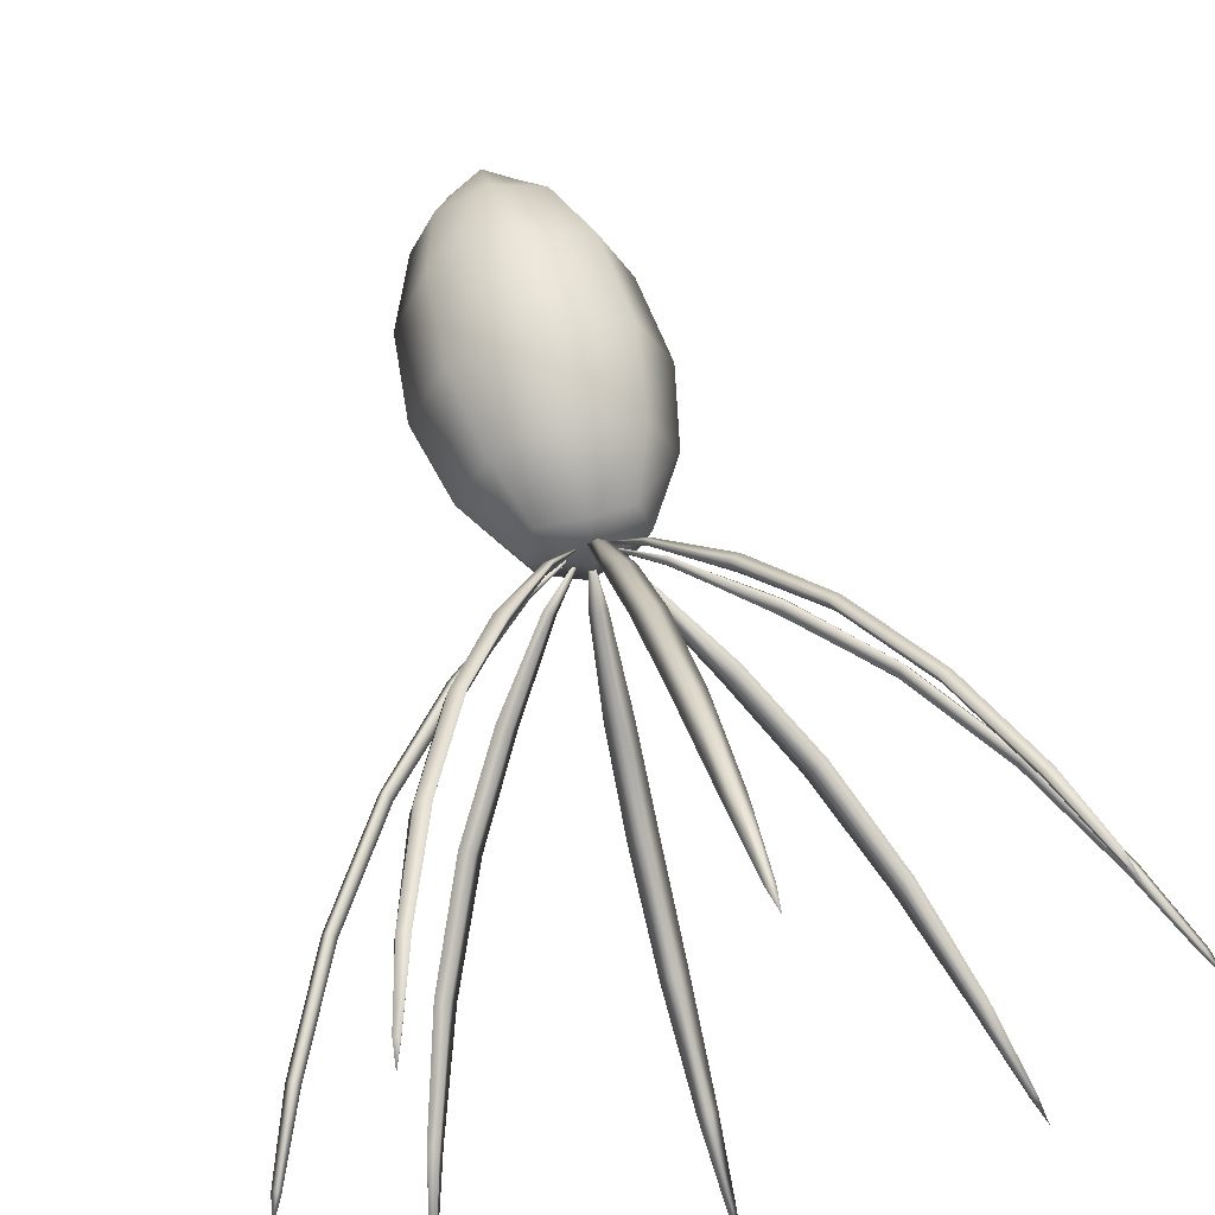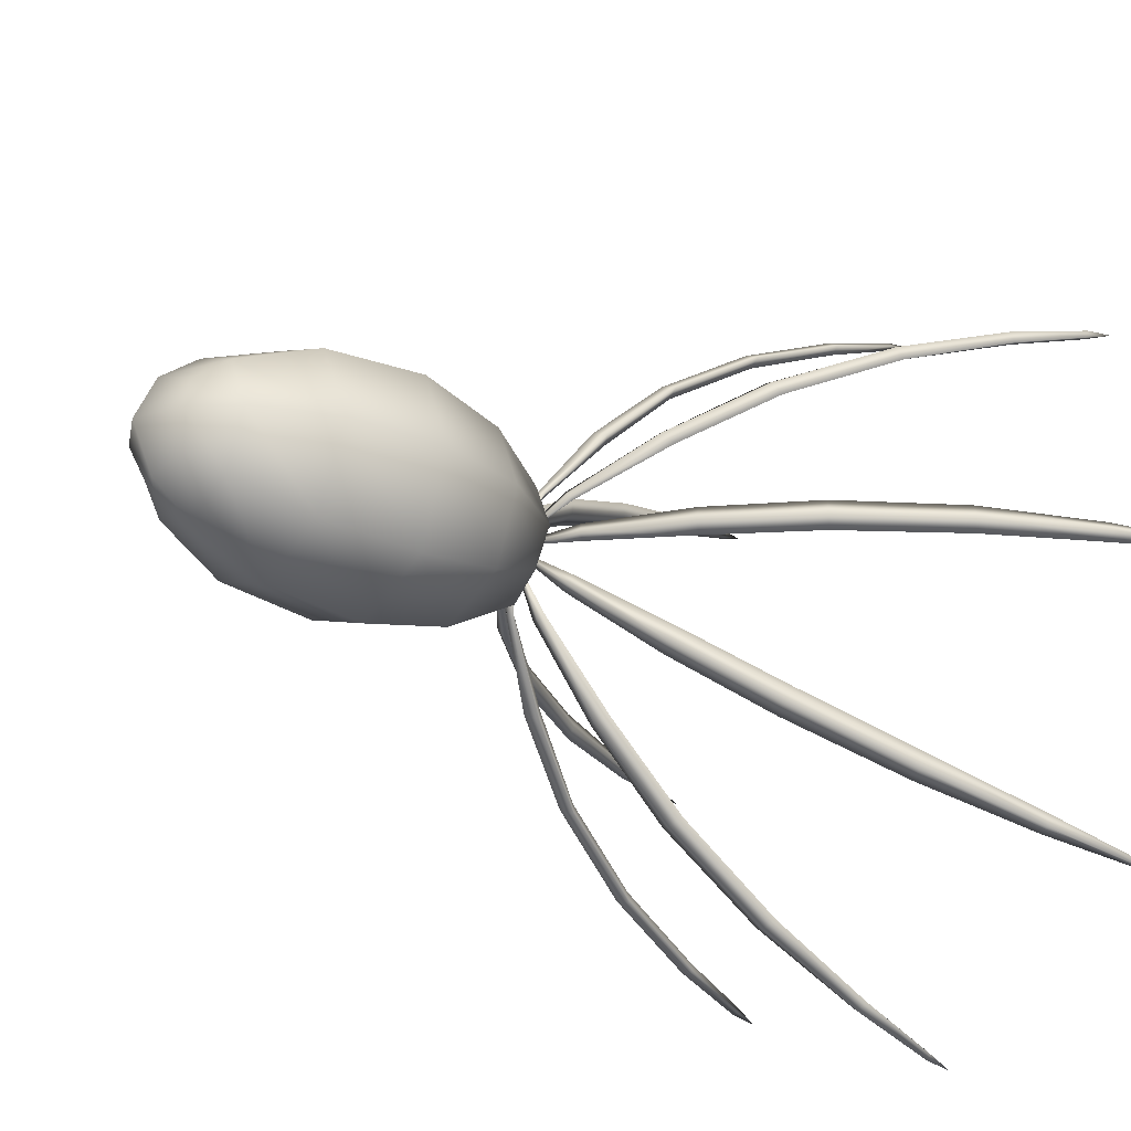
<metadata>
{"format":"obj","ext":"obj","renderer":"f3d","projection":"perspective","resolution":1024,"background":"white","views":[{"elev":62.7,"azim":164.8,"up":"+Y"},{"elev":-26.2,"azim":52.4,"up":"+Y"}]}
</metadata>
<code>
g pm0830_00_RFeelerCSkin_tz2
v -0.2352 0.5451 -0.05511
v -0.2315 0.5417 -0.0531
v -0.2306 0.5451 -0.05367
v -0.227 0.5451 -0.04808
v -0.2295 0.5394 -0.0482
v -0.2254 0.5451 -0.04088
v -0.2352 0.5405 -0.05396
v -0.2352 0.5371 -0.04812
v -0.2284 0.5381 -0.04105
v -0.2262 0.5451 -0.03315
v -0.2352 0.5353 -0.04091
v -0.229 0.5386 -0.03294
v -0.2289 0.5451 -0.02686
v -0.2352 0.5359 -0.03305
v -0.231 0.5406 -0.02683
v -0.2316 0.5451 -0.02371
v -0.2352 0.5387 -0.02684
v -0.2326 0.5423 -0.02463
v -0.2352 0.5413 -0.02363
v -0.2352 0.5451 -0.02191
v -0.2378 0.5423 -0.02463
v -0.2388 0.5451 -0.02371
v -0.2415 0.5451 -0.02686
v -0.2352 0.5413 -0.02363
v -0.2394 0.5406 -0.02683
v -0.2442 0.5451 -0.03315
v -0.2352 0.5387 -0.02684
v -0.2414 0.5386 -0.03294
v -0.245 0.5451 -0.04088
v -0.2352 0.5359 -0.03305
v -0.242 0.5381 -0.04105
v -0.2434 0.5451 -0.04808
v -0.2352 0.5353 -0.04091
v -0.2409 0.5394 -0.0482
v -0.2398 0.5451 -0.05367
v -0.2352 0.5371 -0.04812
v -0.2389 0.5417 -0.0531
v -0.2352 0.5405 -0.05396
v -0.2352 0.5451 -0.05511
v -0.2389 0.5484 -0.0531
v -0.2398 0.5451 -0.05367
v -0.2434 0.5451 -0.04808
v -0.2409 0.5507 -0.0482
v -0.245 0.5451 -0.04088
v -0.2352 0.5496 -0.05396
v -0.242 0.552 -0.04105
v -0.2442 0.5451 -0.03315
v -0.2315 0.5484 -0.0531
v -0.2306 0.5451 -0.05367
v -0.2352 0.5531 -0.04812
v -0.2295 0.5507 -0.0482
v -0.227 0.5451 -0.04808
v -0.2414 0.5516 -0.03294
v -0.2415 0.5451 -0.02686
v -0.2352 0.5548 -0.04091
v -0.2284 0.552 -0.04105
v -0.2254 0.5451 -0.04088
v -0.2394 0.5495 -0.02683
v -0.2388 0.5451 -0.02371
v -0.2352 0.5542 -0.03305
v -0.229 0.5516 -0.03294
v -0.2262 0.5451 -0.03315
v -0.2378 0.5479 -0.02463
v -0.2352 0.5451 -0.02191
v -0.2352 0.5514 -0.02684
v -0.231 0.5495 -0.02683
v -0.2289 0.5451 -0.02686
v -0.2352 0.5488 -0.02363
v -0.2326 0.5479 -0.02463
v -0.2316 0.5451 -0.02371
v -0.2386 0.5485 -0.05648
v -0.2442 0.5525 -0.06179
v -0.2392 0.5481 -0.05622
v -0.2367 0.5462 -0.05448
v -0.2365 0.5464 -0.05456
v -0.2358 0.5457 -0.05408
v -0.2363 0.5466 -0.05448
v -0.2382 0.5491 -0.05622
v -0.2432 0.5531 -0.06237
v -0.2426 0.5541 -0.06179
v -0.247 0.5586 -0.06852
v -0.2476 0.5575 -0.06891
v -0.2487 0.5569 -0.06852
v -0.2512 0.5627 -0.07724
v -0.2528 0.5611 -0.07724
v -0.2517 0.5616 -0.07752
v -0.2546 0.5656 -0.08639
v -0.2558 0.5645 -0.08639
v -0.2549 0.5648 -0.08659
v -0.2568 0.5672 -0.09314
v -0.2568 0.5667 -0.09321
v -0.2573 0.5667 -0.09314
v -0.2576 0.5675 -0.09534
v -0.24 0.5451 -0.05648
v -0.2468 0.5439 -0.06179
v -0.2402 0.5444 -0.05622
v -0.2371 0.5448 -0.05448
v -0.237 0.5451 -0.05456
v -0.2361 0.5451 -0.05408
v -0.2371 0.5454 -0.05448
v -0.2402 0.5458 -0.05622
v -0.2465 0.5451 -0.06237
v -0.2468 0.5462 -0.06179
v -0.2531 0.5463 -0.06852
v -0.2528 0.5451 -0.06891
v -0.2531 0.5439 -0.06852
v -0.259 0.5462 -0.07724
v -0.259 0.5439 -0.07724
v -0.2586 0.5451 -0.07752
v -0.2635 0.5459 -0.08639
v -0.2635 0.5443 -0.08639
v -0.263 0.5451 -0.08659
v -0.2661 0.5454 -0.09314
v -0.2658 0.5451 -0.09321
v -0.2661 0.5447 -0.09314
v -0.2669 0.5451 -0.09534
v -0.2386 0.5416 -0.05648
v -0.2426 0.5361 -0.06179
v -0.2382 0.541 -0.05622
v -0.2363 0.5435 -0.05448
v -0.2365 0.5438 -0.05456
v -0.2358 0.5445 -0.05408
v -0.2367 0.5439 -0.05448
v -0.2392 0.542 -0.05622
v -0.2432 0.5371 -0.06237
v -0.2442 0.5377 -0.06179
v -0.2487 0.5332 -0.06852
v -0.2476 0.5326 -0.06891
v -0.247 0.5315 -0.06852
v -0.2528 0.529 -0.07724
v -0.2512 0.5274 -0.07724
v -0.2517 0.5285 -0.07752
v -0.2558 0.5257 -0.08639
v -0.2546 0.5245 -0.08639
v -0.2549 0.5254 -0.08659
v -0.2573 0.5235 -0.09314
v -0.2568 0.5234 -0.09321
v -0.2568 0.523 -0.09314
v -0.2576 0.5227 -0.09534
v -0.2352 0.5402 -0.05647
v -0.2341 0.5335 -0.06179
v -0.2345 0.5401 -0.05622
v -0.2349 0.5432 -0.05448
v -0.2352 0.5432 -0.05456
v -0.2352 0.5442 -0.05408
v -0.2355 0.5432 -0.05448
v -0.2359 0.5401 -0.05622
v -0.2352 0.5338 -0.06237
v -0.2363 0.5335 -0.06179
v -0.2364 0.5271 -0.06852
v -0.2352 0.5275 -0.06891
v -0.234 0.5271 -0.06852
v -0.2363 0.5213 -0.07724
v -0.2341 0.5213 -0.07724
v -0.2352 0.5217 -0.07752
v -0.236 0.5168 -0.08639
v -0.2344 0.5168 -0.08639
v -0.2352 0.5172 -0.08659
v -0.2355 0.5142 -0.09314
v -0.2352 0.5145 -0.09321
v -0.2349 0.5142 -0.09314
v -0.2352 0.5134 -0.09534
v -0.2318 0.5416 -0.05648
v -0.2262 0.5377 -0.06179
v -0.2312 0.542 -0.05622
v -0.2337 0.5439 -0.05448
v -0.2339 0.5438 -0.05456
v -0.2346 0.5445 -0.05408
v -0.2341 0.5435 -0.05448
v -0.2322 0.541 -0.05622
v -0.2272 0.5371 -0.06237
v -0.2278 0.5361 -0.06179
v -0.2234 0.5315 -0.06852
v -0.2228 0.5326 -0.06891
v -0.2217 0.5332 -0.06852
v -0.2192 0.5274 -0.07724
v -0.2176 0.529 -0.07724
v -0.2187 0.5285 -0.07752
v -0.2158 0.5245 -0.08639
v -0.2146 0.5257 -0.08639
v -0.2155 0.5254 -0.08659
v -0.2136 0.523 -0.09314
v -0.2136 0.5234 -0.09321
v -0.2131 0.5235 -0.09314
v -0.2128 0.5227 -0.09534
v -0.2304 0.5451 -0.05648
v -0.2236 0.5462 -0.06179
v -0.2302 0.5458 -0.05622
v -0.2333 0.5454 -0.05448
v -0.2334 0.5451 -0.05456
v -0.2343 0.5451 -0.05408
v -0.2333 0.5448 -0.05448
v -0.2302 0.5444 -0.05622
v -0.2239 0.5451 -0.06237
v -0.2236 0.5439 -0.06179
v -0.2173 0.5439 -0.06852
v -0.2176 0.5451 -0.06891
v -0.2173 0.5463 -0.06852
v -0.2114 0.5439 -0.07724
v -0.2114 0.5462 -0.07724
v -0.2118 0.5451 -0.07752
v -0.2069 0.5443 -0.08639
v -0.2069 0.5459 -0.08639
v -0.2074 0.5451 -0.08659
v -0.2043 0.5447 -0.09314
v -0.2046 0.5451 -0.09321
v -0.2043 0.5454 -0.09314
v -0.2035 0.5451 -0.09534
v -0.2318 0.5485 -0.05648
v -0.2278 0.5541 -0.06179
v -0.2322 0.5491 -0.05622
v -0.2341 0.5466 -0.05448
v -0.2339 0.5464 -0.05456
v -0.2346 0.5457 -0.05408
v -0.2337 0.5462 -0.05448
v -0.2312 0.5481 -0.05622
v -0.2272 0.5531 -0.06237
v -0.2262 0.5525 -0.06179
v -0.2217 0.5569 -0.06852
v -0.2228 0.5575 -0.06891
v -0.2234 0.5586 -0.06852
v -0.2176 0.5611 -0.07724
v -0.2192 0.5627 -0.07724
v -0.2187 0.5616 -0.07752
v -0.2146 0.5645 -0.08639
v -0.2158 0.5656 -0.08639
v -0.2155 0.5648 -0.08659
v -0.2131 0.5667 -0.09314
v -0.2136 0.5667 -0.09321
v -0.2136 0.5672 -0.09314
v -0.2128 0.5675 -0.09534
v -0.2352 0.5499 -0.05647
v -0.2363 0.5566 -0.06179
v -0.2359 0.5501 -0.05622
v -0.2355 0.547 -0.05448
v -0.2352 0.5469 -0.05456
v -0.2352 0.5459 -0.05408
v -0.2349 0.547 -0.05448
v -0.2345 0.5501 -0.05622
v -0.2352 0.5564 -0.06237
v -0.2341 0.5566 -0.06179
v -0.234 0.563 -0.06852
v -0.2352 0.5627 -0.06891
v -0.2364 0.563 -0.06852
v -0.2341 0.5689 -0.07724
v -0.2363 0.5689 -0.07724
v -0.2352 0.5684 -0.07752
v -0.2344 0.5733 -0.08639
v -0.236 0.5733 -0.08639
v -0.2352 0.5729 -0.08659
v -0.2349 0.576 -0.09314
v -0.2352 0.5757 -0.09321
v -0.2355 0.576 -0.09314
v -0.2352 0.5767 -0.09534
v -0.2573 0.5667 -0.09314
v -0.2576 0.5675 -0.09534
v -0.2573 0.5672 -0.09301
v -0.2558 0.5645 -0.08639
v -0.2568 0.5672 -0.09314
v -0.2556 0.5655 -0.08617
v -0.2546 0.5656 -0.08639
v -0.2528 0.5611 -0.07724
v -0.2524 0.5623 -0.07695
v -0.2512 0.5627 -0.07724
v -0.2482 0.5581 -0.06809
v -0.2487 0.5569 -0.06852
v -0.247 0.5586 -0.06852
v -0.2442 0.5525 -0.06179
v -0.2436 0.5535 -0.06121
v -0.2426 0.5541 -0.06179
v -0.2392 0.5481 -0.05622
v -0.2389 0.5487 -0.05598
v -0.2382 0.5491 -0.05622
v -0.2367 0.5462 -0.05448
v -0.2366 0.5465 -0.0544
v -0.2363 0.5466 -0.05448
v -0.2358 0.5457 -0.05408
v -0.2661 0.5447 -0.09314
v -0.2669 0.5451 -0.09534
v -0.2665 0.5451 -0.09301
v -0.2635 0.5443 -0.08639
v -0.2661 0.5454 -0.09314
v -0.264 0.5451 -0.08617
v -0.2635 0.5459 -0.08639
v -0.259 0.5439 -0.07724
v -0.2595 0.5451 -0.07695
v -0.259 0.5462 -0.07724
v -0.2536 0.5451 -0.06809
v -0.2531 0.5439 -0.06852
v -0.2531 0.5463 -0.06852
v -0.2468 0.5439 -0.06179
v -0.2471 0.5451 -0.06121
v -0.2468 0.5462 -0.06179
v -0.2402 0.5444 -0.05622
v -0.2404 0.5451 -0.05598
v -0.2402 0.5458 -0.05622
v -0.2371 0.5448 -0.05448
v -0.2372 0.5451 -0.0544
v -0.2371 0.5454 -0.05448
v -0.2361 0.5451 -0.05408
v -0.2568 0.523 -0.09314
v -0.2576 0.5227 -0.09534
v -0.2573 0.523 -0.09301
v -0.2546 0.5245 -0.08639
v -0.2573 0.5235 -0.09314
v -0.2556 0.5247 -0.08617
v -0.2558 0.5257 -0.08639
v -0.2512 0.5274 -0.07724
v -0.2524 0.5279 -0.07695
v -0.2528 0.529 -0.07724
v -0.2482 0.5321 -0.06809
v -0.247 0.5315 -0.06852
v -0.2487 0.5332 -0.06852
v -0.2426 0.5361 -0.06179
v -0.2436 0.5366 -0.06121
v -0.2442 0.5377 -0.06179
v -0.2382 0.541 -0.05622
v -0.2389 0.5414 -0.05598
v -0.2392 0.542 -0.05622
v -0.2363 0.5435 -0.05448
v -0.2366 0.5437 -0.0544
v -0.2367 0.5439 -0.05448
v -0.2358 0.5445 -0.05408
v -0.2349 0.5142 -0.09314
v -0.2352 0.5134 -0.09534
v -0.2352 0.5138 -0.09301
v -0.2344 0.5168 -0.08639
v -0.2355 0.5142 -0.09314
v -0.2352 0.5163 -0.08617
v -0.236 0.5168 -0.08639
v -0.2341 0.5213 -0.07724
v -0.2352 0.5207 -0.07695
v -0.2363 0.5213 -0.07724
v -0.2352 0.5267 -0.06809
v -0.234 0.5271 -0.06852
v -0.2364 0.5271 -0.06852
v -0.2341 0.5335 -0.06179
v -0.2352 0.5331 -0.06121
v -0.2363 0.5335 -0.06179
v -0.2345 0.5401 -0.05622
v -0.2352 0.5399 -0.05598
v -0.2359 0.5401 -0.05622
v -0.2349 0.5432 -0.05448
v -0.2352 0.5431 -0.0544
v -0.2355 0.5432 -0.05448
v -0.2352 0.5442 -0.05408
v -0.2131 0.5235 -0.09314
v -0.2128 0.5227 -0.09534
v -0.2131 0.523 -0.09301
v -0.2146 0.5257 -0.08639
v -0.2136 0.523 -0.09314
v -0.2148 0.5247 -0.08617
v -0.2158 0.5245 -0.08639
v -0.2176 0.529 -0.07724
v -0.218 0.5279 -0.07695
v -0.2192 0.5274 -0.07724
v -0.2222 0.5321 -0.06809
v -0.2217 0.5332 -0.06852
v -0.2234 0.5315 -0.06852
v -0.2262 0.5377 -0.06179
v -0.2268 0.5366 -0.06121
v -0.2278 0.5361 -0.06179
v -0.2312 0.542 -0.05622
v -0.2315 0.5414 -0.05598
v -0.2322 0.541 -0.05622
v -0.2337 0.5439 -0.05448
v -0.2338 0.5437 -0.0544
v -0.2341 0.5435 -0.05448
v -0.2346 0.5445 -0.05408
v -0.2043 0.5454 -0.09314
v -0.2035 0.5451 -0.09534
v -0.2039 0.5451 -0.09301
v -0.2069 0.5459 -0.08639
v -0.2043 0.5447 -0.09314
v -0.2064 0.5451 -0.08617
v -0.2069 0.5443 -0.08639
v -0.2114 0.5462 -0.07724
v -0.2109 0.5451 -0.07695
v -0.2114 0.5439 -0.07724
v -0.2168 0.5451 -0.06809
v -0.2173 0.5463 -0.06852
v -0.2173 0.5439 -0.06852
v -0.2236 0.5462 -0.06179
v -0.2233 0.5451 -0.06121
v -0.2236 0.5439 -0.06179
v -0.2302 0.5458 -0.05622
v -0.23 0.5451 -0.05598
v -0.2302 0.5444 -0.05622
v -0.2333 0.5454 -0.05448
v -0.2332 0.5451 -0.0544
v -0.2333 0.5448 -0.05448
v -0.2343 0.5451 -0.05408
v -0.2136 0.5672 -0.09314
v -0.2128 0.5675 -0.09534
v -0.2131 0.5672 -0.09301
v -0.2158 0.5656 -0.08639
v -0.2131 0.5667 -0.09314
v -0.2148 0.5655 -0.08617
v -0.2146 0.5645 -0.08639
v -0.2192 0.5627 -0.07724
v -0.218 0.5623 -0.07695
v -0.2176 0.5611 -0.07724
v -0.2222 0.5581 -0.06809
v -0.2234 0.5586 -0.06852
v -0.2217 0.5569 -0.06852
v -0.2278 0.5541 -0.06179
v -0.2268 0.5535 -0.06121
v -0.2262 0.5525 -0.06179
v -0.2322 0.5491 -0.05622
v -0.2315 0.5487 -0.05598
v -0.2312 0.5481 -0.05622
v -0.2341 0.5466 -0.05448
v -0.2338 0.5465 -0.0544
v -0.2337 0.5462 -0.05448
v -0.2346 0.5457 -0.05408
v -0.2355 0.576 -0.09314
v -0.2352 0.5767 -0.09534
v -0.2352 0.5764 -0.09301
v -0.236 0.5733 -0.08639
v -0.2349 0.576 -0.09314
v -0.2352 0.5739 -0.08617
v -0.2344 0.5733 -0.08639
v -0.2363 0.5689 -0.07724
v -0.2352 0.5694 -0.07695
v -0.2341 0.5689 -0.07724
v -0.2352 0.5634 -0.06809
v -0.2364 0.563 -0.06852
v -0.234 0.563 -0.06852
v -0.2363 0.5566 -0.06179
v -0.2352 0.557 -0.06121
v -0.2341 0.5566 -0.06179
v -0.2359 0.5501 -0.05622
v -0.2352 0.5503 -0.05598
v -0.2345 0.5501 -0.05622
v -0.2355 0.547 -0.05448
v -0.2352 0.547 -0.0544
v -0.2349 0.547 -0.05448
v -0.2352 0.5459 -0.05408
g pm0830_00_RFeelerCSkin_tz2_0
f 3 2 1
f 2 3 4
f 5 2 4
f 5 4 6
f 2 7 1
f 7 2 5
f 8 7 5
f 9 5 6
f 8 5 9
f 6 10 9
f 11 8 9
f 10 12 9
f 9 12 11
f 12 10 13
f 12 14 11
f 15 12 13
f 14 12 15
f 13 16 15
f 17 14 15
f 16 18 15
f 15 18 17
f 18 19 17
f 16 20 18
f 20 19 18
f 20 22 21
f 21 22 23
f 24 20 21
f 25 21 23
f 24 21 25
f 23 26 25
f 27 24 25
f 26 28 25
f 25 28 27
f 28 26 29
f 28 30 27
f 31 28 29
f 30 28 31
f 29 32 31
f 33 30 31
f 32 34 31
f 31 34 33
f 32 35 34
f 34 36 33
f 35 37 34
f 34 37 36
f 37 35 1
f 37 38 36
f 38 37 1
f 41 40 39
f 40 41 42
f 43 40 42
f 43 42 44
f 40 45 39
f 45 40 43
f 46 43 44
f 44 47 46
f 45 48 39
f 48 49 39
f 50 45 43
f 48 45 50
f 50 43 46
f 49 48 51
f 51 48 50
f 52 49 51
f 47 53 46
f 53 47 54
f 55 50 46
f 51 50 55
f 46 53 55
f 52 51 56
f 56 51 55
f 57 52 56
f 58 53 54
f 54 59 58
f 53 60 55
f 55 60 56
f 60 53 58
f 56 61 57
f 60 61 56
f 61 62 57
f 59 63 58
f 59 64 63
f 65 60 58
f 61 60 65
f 58 63 65
f 62 61 66
f 66 61 65
f 67 62 66
f 63 68 65
f 64 68 63
f 65 68 66
f 66 69 67
f 68 69 66
f 68 64 69
f 69 70 67
f 64 70 69
f 73 72 71
f 73 71 74
f 71 75 74
f 76 74 75
f 76 75 77
f 78 77 75
f 71 78 75
f 71 79 78
f 72 79 71
f 79 80 78
f 80 79 81
f 79 72 82
f 79 82 81
f 72 83 82
f 81 82 84
f 83 85 82
f 82 86 84
f 85 86 82
f 84 86 87
f 85 88 86
f 86 89 87
f 88 89 86
f 87 89 90
f 89 88 91
f 89 91 90
f 88 92 91
f 93 90 91
f 93 91 92
f 96 95 94
f 96 94 97
f 94 98 97
f 99 97 98
f 99 98 100
f 101 100 98
f 94 101 98
f 94 102 101
f 95 102 94
f 102 103 101
f 103 102 104
f 102 95 105
f 102 105 104
f 95 106 105
f 104 105 107
f 106 108 105
f 105 109 107
f 108 109 105
f 107 109 110
f 108 111 109
f 109 112 110
f 111 112 109
f 110 112 113
f 112 111 114
f 112 114 113
f 111 115 114
f 116 113 114
f 116 114 115
f 119 118 117
f 119 117 120
f 117 121 120
f 122 120 121
f 122 121 123
f 124 123 121
f 117 124 121
f 117 125 124
f 118 125 117
f 125 126 124
f 126 125 127
f 125 118 128
f 125 128 127
f 118 129 128
f 127 128 130
f 129 131 128
f 128 132 130
f 131 132 128
f 130 132 133
f 131 134 132
f 132 135 133
f 134 135 132
f 133 135 136
f 135 134 137
f 135 137 136
f 134 138 137
f 139 136 137
f 139 137 138
f 142 141 140
f 142 140 143
f 140 144 143
f 145 143 144
f 145 144 146
f 147 146 144
f 140 147 144
f 140 148 147
f 141 148 140
f 148 149 147
f 149 148 150
f 148 141 151
f 148 151 150
f 141 152 151
f 150 151 153
f 152 154 151
f 151 155 153
f 154 155 151
f 153 155 156
f 154 157 155
f 155 158 156
f 157 158 155
f 156 158 159
f 158 157 160
f 158 160 159
f 157 161 160
f 162 159 160
f 162 160 161
f 165 164 163
f 165 163 166
f 163 167 166
f 168 166 167
f 168 167 169
f 170 169 167
f 163 170 167
f 163 171 170
f 164 171 163
f 171 172 170
f 172 171 173
f 171 164 174
f 171 174 173
f 164 175 174
f 173 174 176
f 175 177 174
f 174 178 176
f 177 178 174
f 176 178 179
f 177 180 178
f 178 181 179
f 180 181 178
f 179 181 182
f 181 180 183
f 181 183 182
f 180 184 183
f 185 182 183
f 185 183 184
f 188 187 186
f 188 186 189
f 186 190 189
f 191 189 190
f 191 190 192
f 193 192 190
f 186 193 190
f 186 194 193
f 187 194 186
f 194 195 193
f 195 194 196
f 194 187 197
f 194 197 196
f 187 198 197
f 196 197 199
f 198 200 197
f 197 201 199
f 200 201 197
f 199 201 202
f 200 203 201
f 201 204 202
f 203 204 201
f 202 204 205
f 204 203 206
f 204 206 205
f 203 207 206
f 208 205 206
f 208 206 207
f 211 210 209
f 211 209 212
f 209 213 212
f 214 212 213
f 214 213 215
f 216 215 213
f 209 216 213
f 209 217 216
f 210 217 209
f 217 218 216
f 218 217 219
f 217 210 220
f 217 220 219
f 210 221 220
f 219 220 222
f 221 223 220
f 220 224 222
f 223 224 220
f 222 224 225
f 223 226 224
f 224 227 225
f 226 227 224
f 225 227 228
f 227 226 229
f 227 229 228
f 226 230 229
f 231 228 229
f 231 229 230
f 234 233 232
f 234 232 235
f 232 236 235
f 237 235 236
f 237 236 238
f 239 238 236
f 232 239 236
f 232 240 239
f 233 240 232
f 240 241 239
f 241 240 242
f 240 233 243
f 240 243 242
f 233 244 243
f 242 243 245
f 244 246 243
f 243 247 245
f 246 247 243
f 245 247 248
f 246 249 247
f 247 250 248
f 249 250 247
f 248 250 251
f 250 249 252
f 250 252 251
f 249 253 252
f 254 251 252
f 254 252 253
f 257 256 255
f 255 258 257
f 259 256 257
f 258 260 257
f 257 260 259
f 260 261 259
f 258 262 260
f 260 263 261
f 262 263 260
f 263 264 261
f 263 262 265
f 263 265 264
f 262 266 265
f 265 267 264
f 266 268 265
f 265 269 267
f 268 269 265
f 269 270 267
f 269 268 271
f 270 269 272
f 272 269 271
f 273 270 272
f 272 271 274
f 273 272 275
f 275 272 274
f 276 273 275
f 274 277 275
f 275 277 276
f 280 279 278
f 278 281 280
f 282 279 280
f 281 283 280
f 280 283 282
f 283 284 282
f 281 285 283
f 283 286 284
f 285 286 283
f 286 287 284
f 286 285 288
f 286 288 287
f 285 289 288
f 288 290 287
f 289 291 288
f 288 292 290
f 291 292 288
f 292 293 290
f 292 291 294
f 293 292 295
f 295 292 294
f 296 293 295
f 295 294 297
f 296 295 298
f 298 295 297
f 299 296 298
f 297 300 298
f 298 300 299
f 303 302 301
f 301 304 303
f 305 302 303
f 304 306 303
f 303 306 305
f 306 307 305
f 304 308 306
f 306 309 307
f 308 309 306
f 309 310 307
f 309 308 311
f 309 311 310
f 308 312 311
f 311 313 310
f 312 314 311
f 311 315 313
f 314 315 311
f 315 316 313
f 315 314 317
f 316 315 318
f 318 315 317
f 319 316 318
f 318 317 320
f 319 318 321
f 321 318 320
f 322 319 321
f 320 323 321
f 321 323 322
f 326 325 324
f 324 327 326
f 328 325 326
f 327 329 326
f 326 329 328
f 329 330 328
f 327 331 329
f 329 332 330
f 331 332 329
f 332 333 330
f 332 331 334
f 332 334 333
f 331 335 334
f 334 336 333
f 335 337 334
f 334 338 336
f 337 338 334
f 338 339 336
f 338 337 340
f 339 338 341
f 341 338 340
f 342 339 341
f 341 340 343
f 342 341 344
f 344 341 343
f 345 342 344
f 343 346 344
f 344 346 345
f 349 348 347
f 347 350 349
f 351 348 349
f 350 352 349
f 349 352 351
f 352 353 351
f 350 354 352
f 352 355 353
f 354 355 352
f 355 356 353
f 355 354 357
f 355 357 356
f 354 358 357
f 357 359 356
f 358 360 357
f 357 361 359
f 360 361 357
f 361 362 359
f 361 360 363
f 362 361 364
f 364 361 363
f 365 362 364
f 364 363 366
f 365 364 367
f 367 364 366
f 368 365 367
f 366 369 367
f 367 369 368
f 372 371 370
f 370 373 372
f 374 371 372
f 373 375 372
f 372 375 374
f 375 376 374
f 373 377 375
f 375 378 376
f 377 378 375
f 378 379 376
f 378 377 380
f 378 380 379
f 377 381 380
f 380 382 379
f 381 383 380
f 380 384 382
f 383 384 380
f 384 385 382
f 384 383 386
f 385 384 387
f 387 384 386
f 388 385 387
f 387 386 389
f 388 387 390
f 390 387 389
f 391 388 390
f 389 392 390
f 390 392 391
f 395 394 393
f 393 396 395
f 397 394 395
f 396 398 395
f 395 398 397
f 398 399 397
f 396 400 398
f 398 401 399
f 400 401 398
f 401 402 399
f 401 400 403
f 401 403 402
f 400 404 403
f 403 405 402
f 404 406 403
f 403 407 405
f 406 407 403
f 407 408 405
f 407 406 409
f 408 407 410
f 410 407 409
f 411 408 410
f 410 409 412
f 411 410 413
f 413 410 412
f 414 411 413
f 412 415 413
f 413 415 414
f 418 417 416
f 416 419 418
f 420 417 418
f 419 421 418
f 418 421 420
f 421 422 420
f 419 423 421
f 421 424 422
f 423 424 421
f 424 425 422
f 424 423 426
f 424 426 425
f 423 427 426
f 426 428 425
f 427 429 426
f 426 430 428
f 429 430 426
f 430 431 428
f 430 429 432
f 431 430 433
f 433 430 432
f 434 431 433
f 433 432 435
f 434 433 436
f 436 433 435
f 437 434 436
f 435 438 436
f 436 438 437

</code>
